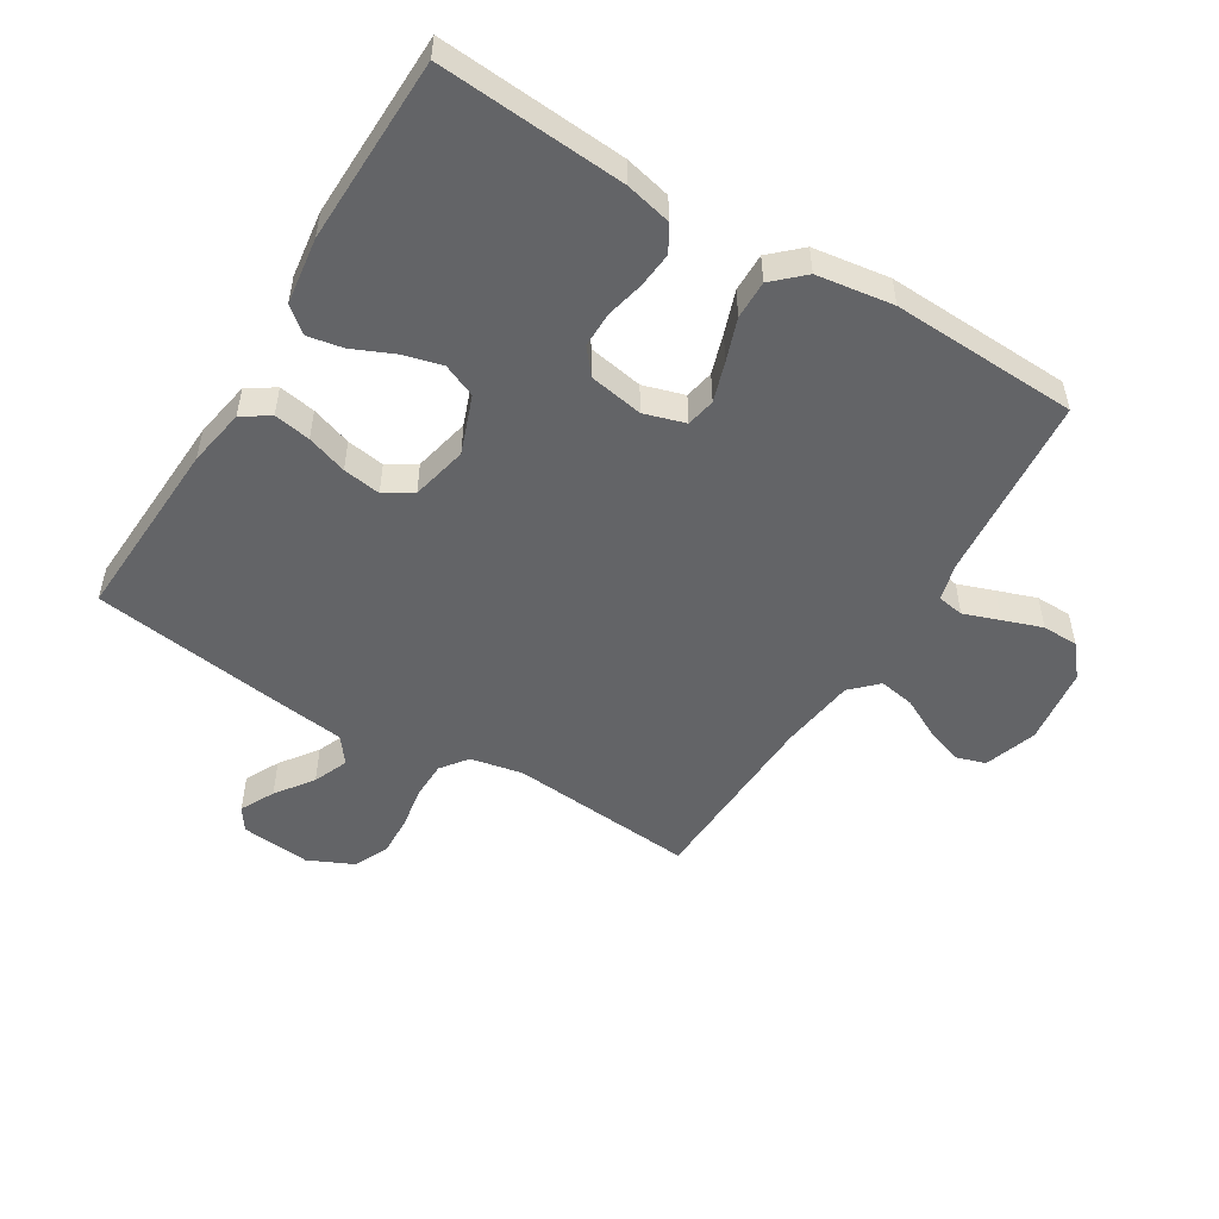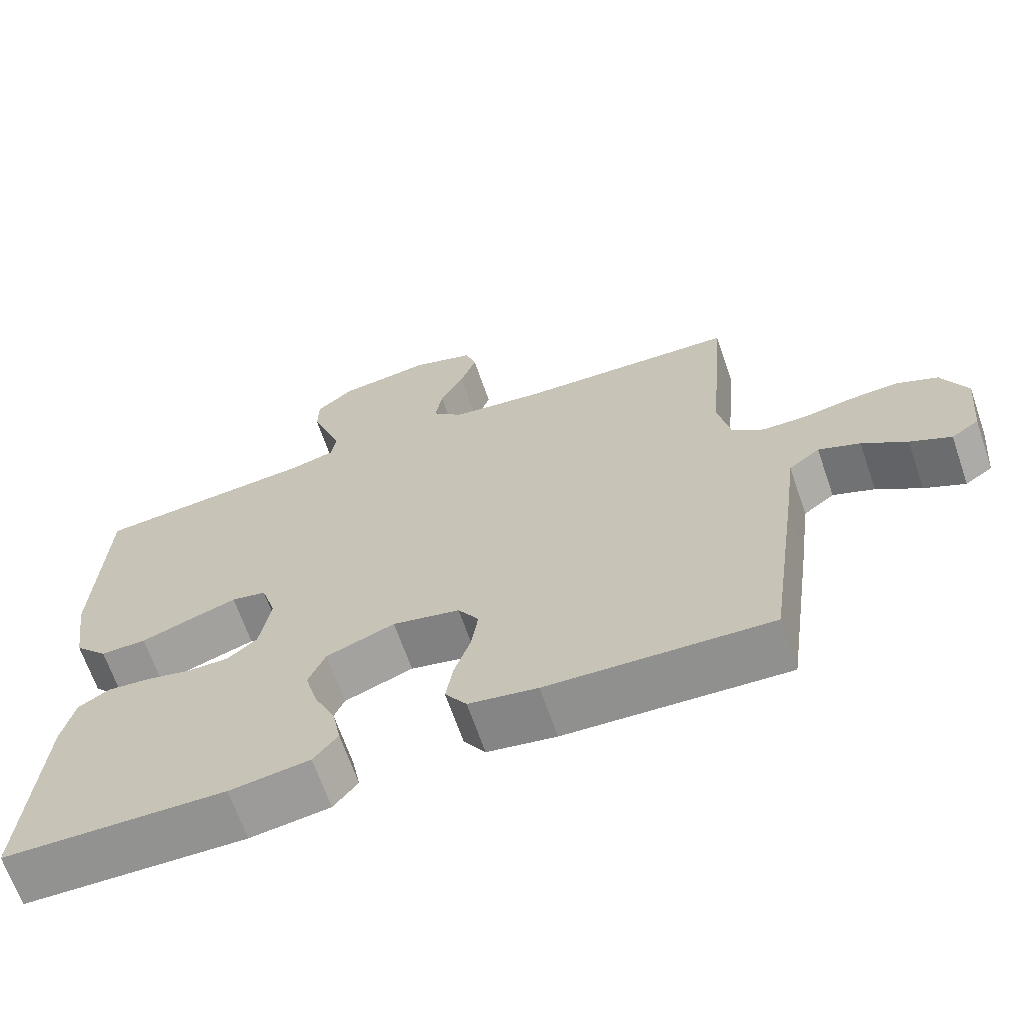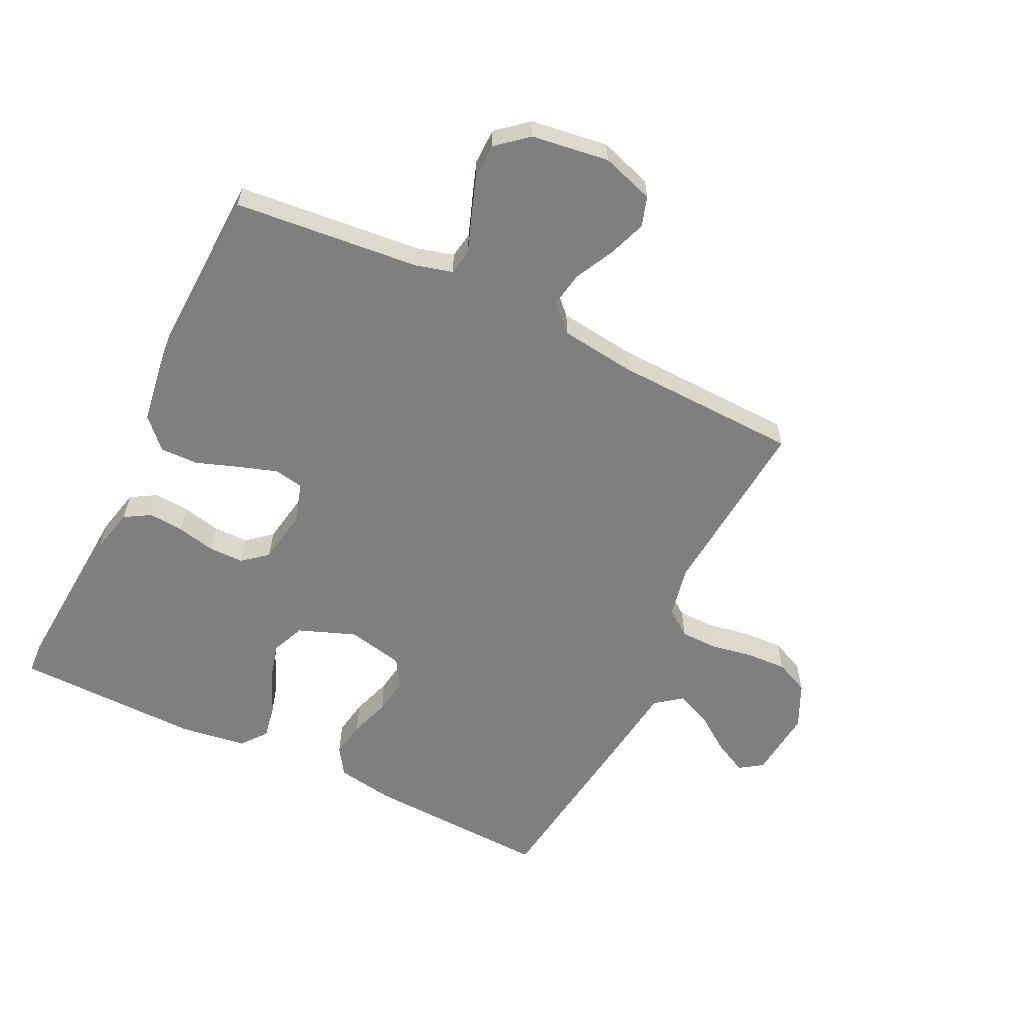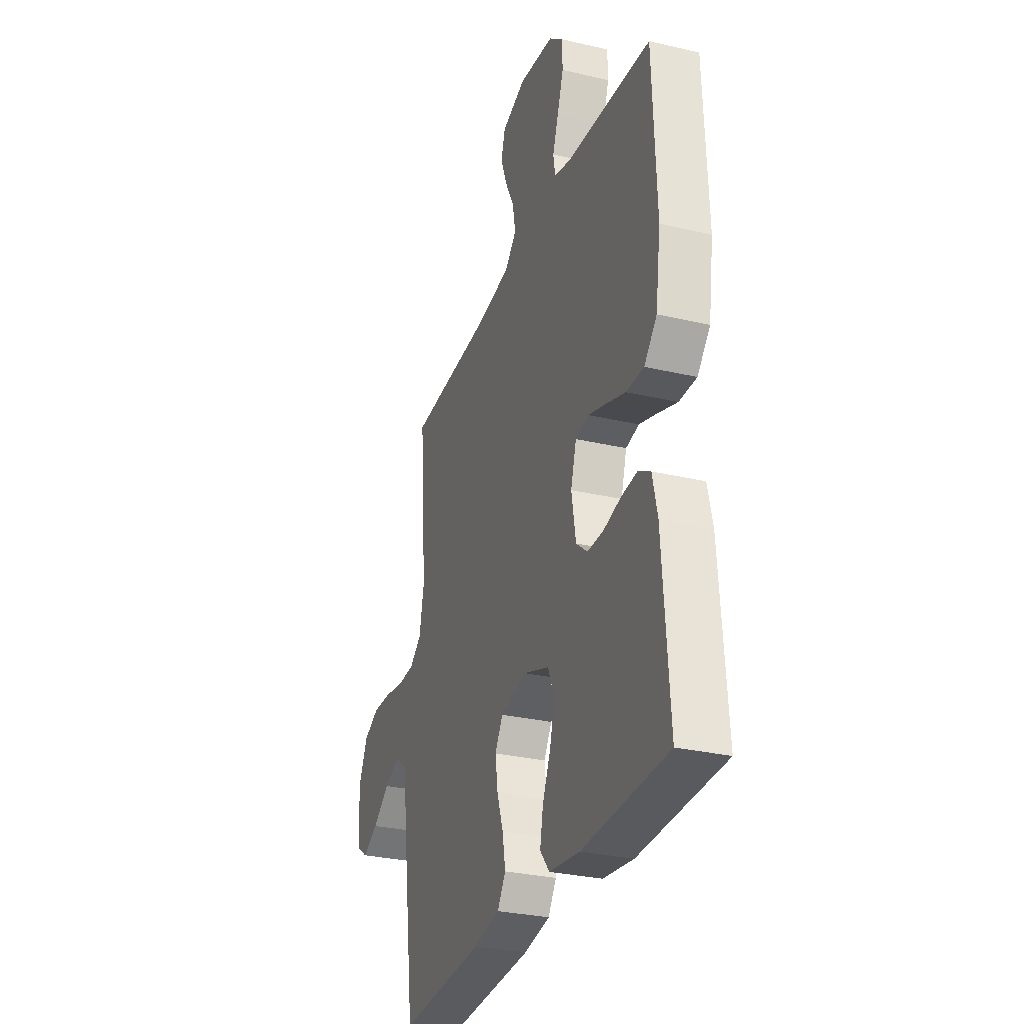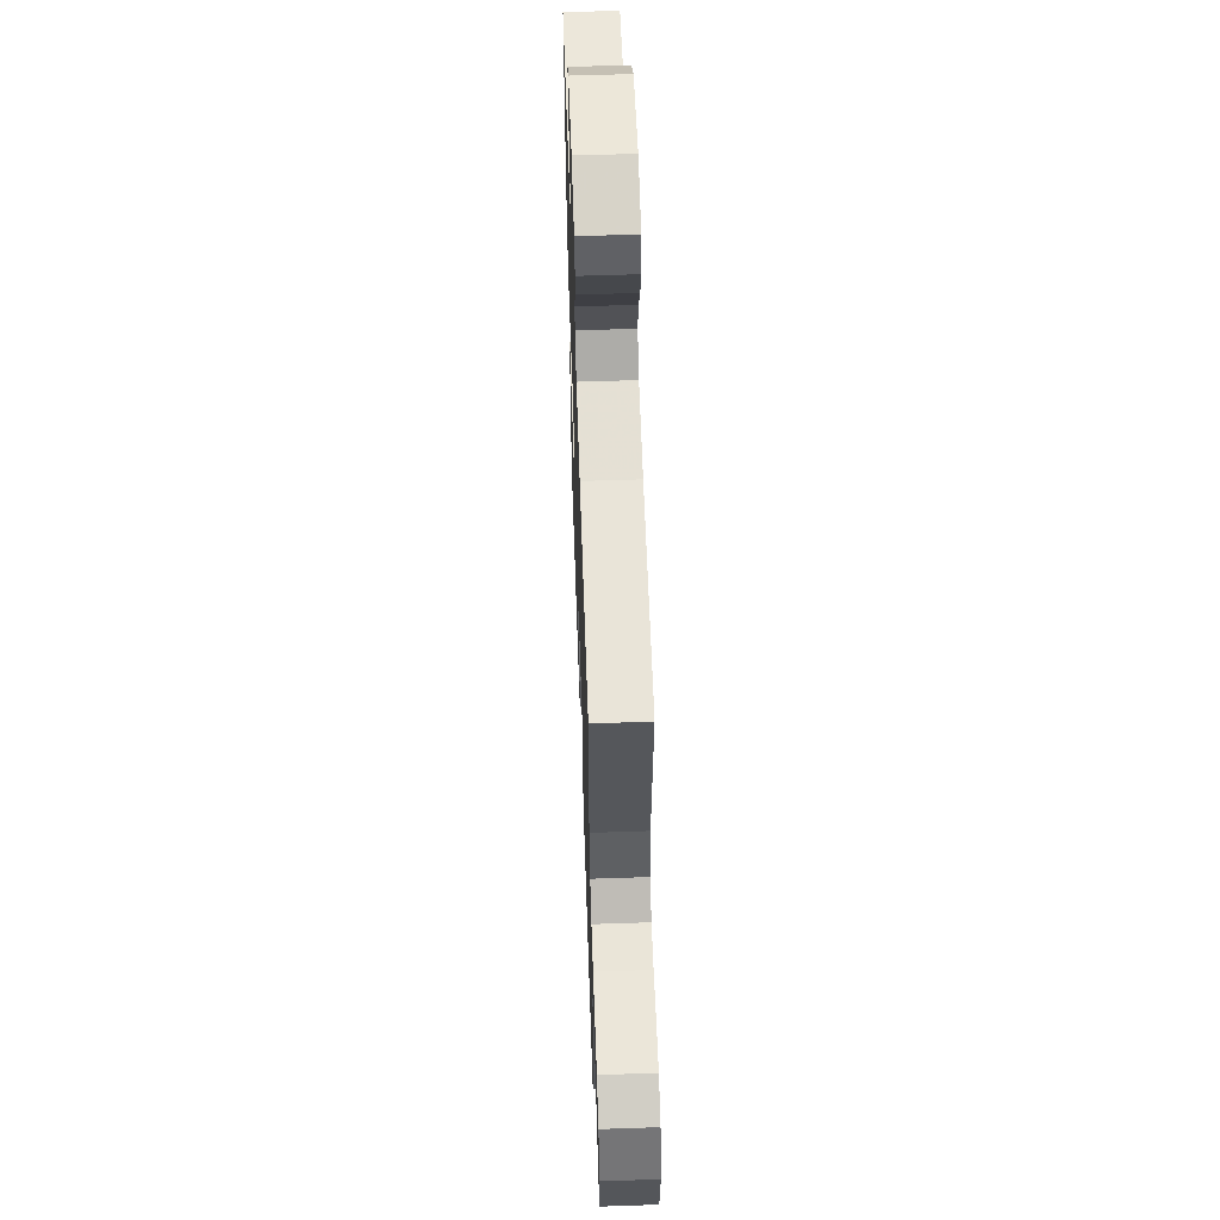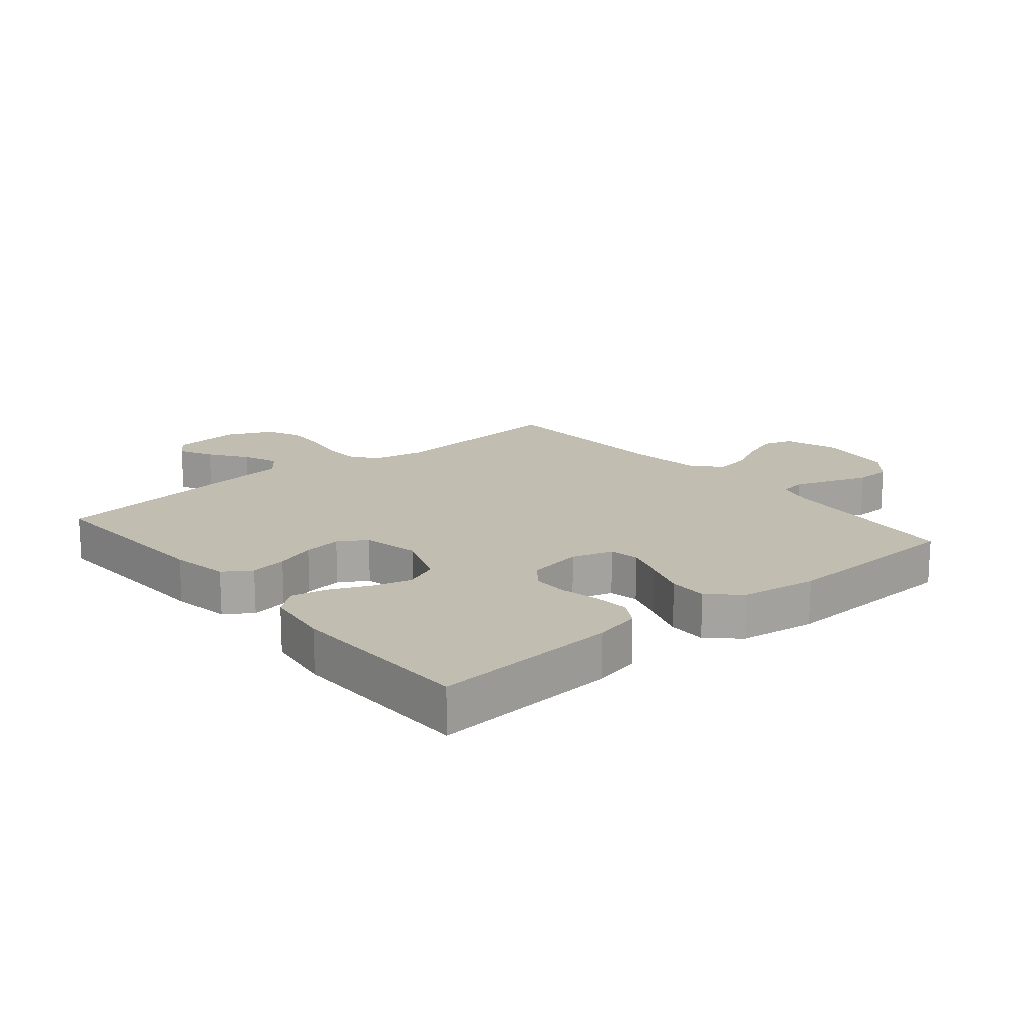
<metadata>
{"format":"obj","ext":"obj","renderer":"f3d","projection":"perspective","resolution":1024,"background":"white","views":[{"elev":-51.2,"azim":-121.5,"up":"+Y"},{"elev":-66.7,"azim":19.0,"up":"+Z"},{"elev":-59.7,"azim":-25.8,"up":"+Y"},{"elev":-29.9,"azim":-108.8,"up":"+Z"},{"elev":58.6,"azim":88.0,"up":"+Z"},{"elev":16.7,"azim":-129.9,"up":"+Y"}]}
</metadata>
<code>
v -0.5 0.07 -0.5
v -0.478 0.07 -0.2
v -0.461 0.07 -0.126
v -0.419 0.07 -0.101
v -0.362 0.07 -0.106
v -0.3 0.07 -0.12
v -0.243 0.07 -0.12
v -0.203 0.07 -0.087
v -0.188 0.07 0
v -0.208 0.07 0.066
v -0.255 0.07 0.075
v -0.319 0.07 0.054
v -0.387 0.07 0.03
v -0.449 0.07 0.029
v -0.494 0.07 0.077
v -0.512 0.07 0.2
v -0.5 0.07 0.5
v -0.2 0.07 0.528
v -0.14 0.07 0.544
v -0.133 0.07 0.587
v -0.154 0.07 0.645
v -0.176 0.07 0.708
v -0.175 0.07 0.766
v -0.125 0.07 0.808
v 0 0.07 0.825
v 0.085 0.07 0.797
v 0.1 0.07 0.749
v 0.078 0.07 0.688
v 0.046 0.07 0.625
v 0.036 0.07 0.568
v 0.077 0.07 0.527
v 0.2 0.07 0.511
v 0.5 0.07 0.5
v 0.475 0.07 0.2
v 0.492 0.07 0.116
v 0.535 0.07 0.084
v 0.595 0.07 0.083
v 0.663 0.07 0.095
v 0.729 0.07 0.098
v 0.784 0.07 0.073
v 0.818 0.07 0
v 0.807 0.07 -0.112
v 0.77 0.07 -0.137
v 0.715 0.07 -0.109
v 0.655 0.07 -0.066
v 0.599 0.07 -0.043
v 0.557 0.07 -0.075
v 0.541 0.07 -0.2
v 0.5 0.07 -0.5
v 0.2 0.07 -0.486
v 0.107 0.07 -0.47
v 0.078 0.07 -0.426
v 0.088 0.07 -0.367
v 0.11 0.07 -0.302
v 0.119 0.07 -0.241
v 0.091 0.07 -0.196
v 0 0.07 -0.176
v -0.093 0.07 -0.211
v -0.116 0.07 -0.265
v -0.099 0.07 -0.328
v -0.07 0.07 -0.393
v -0.059 0.07 -0.45
v -0.092 0.07 -0.491
v -0.2 0.07 -0.506
v -0.5 0 -0.5
v -0.478 0 -0.2
v -0.461 0 -0.126
v -0.419 0 -0.101
v -0.362 0 -0.106
v -0.3 0 -0.12
v -0.243 0 -0.12
v -0.203 0 -0.087
v -0.188 0 0
v -0.208 0 0.066
v -0.255 0 0.075
v -0.319 0 0.054
v -0.387 0 0.03
v -0.449 0 0.029
v -0.494 0 0.077
v -0.512 0 0.2
v -0.5 0 0.5
v -0.2 0 0.528
v -0.14 0 0.544
v -0.133 0 0.587
v -0.154 0 0.645
v -0.176 0 0.708
v -0.175 0 0.766
v -0.125 0 0.808
v 0 0 0.825
v 0.085 0 0.797
v 0.1 0 0.749
v 0.078 0 0.688
v 0.046 0 0.625
v 0.036 0 0.568
v 0.077 0 0.527
v 0.2 0 0.511
v 0.5 0 0.5
v 0.475 0 0.2
v 0.492 0 0.116
v 0.535 0 0.084
v 0.595 0 0.083
v 0.663 0 0.095
v 0.729 0 0.098
v 0.784 0 0.073
v 0.818 0 0
v 0.807 0 -0.112
v 0.77 0 -0.137
v 0.715 0 -0.109
v 0.655 0 -0.066
v 0.599 0 -0.043
v 0.557 0 -0.075
v 0.541 0 -0.2
v 0.5 0 -0.5
v 0.2 0 -0.486
v 0.107 0 -0.47
v 0.078 0 -0.426
v 0.088 0 -0.367
v 0.11 0 -0.302
v 0.119 0 -0.241
v 0.091 0 -0.196
v 0 0 -0.176
v -0.093 0 -0.211
v -0.116 0 -0.265
v -0.099 0 -0.328
v -0.07 0 -0.393
v -0.059 0 -0.45
v -0.092 0 -0.491
v -0.2 0 -0.506
f 60 61 62 63
f 59 60 63 64
f 51 52 53 54
f 51 54 55
f 50 51 55
f 47 48 49 50
f 47 50 55
f 46 47 55 56
f 42 43 44 45
f 42 45 46
f 41 42 46
f 40 41 46
f 37 38 39 40
f 36 37 40 46
f 35 36 46 56
f 32 33 34
f 31 32 34 35
f 26 27 28 29
f 24 25 26 29
f 24 29 30
f 23 24 30
f 20 21 22 23
f 20 23 30 31
f 15 16 17 18
f 15 18 19
f 12 13 14 15
f 11 12 15 19
f 10 11 19
f 9 10 19 20
f 3 4 5 6
f 3 6 7
f 2 3 7
f 59 64 1 2
f 58 59 2 7
f 57 58 7 8
f 56 57 8 9
f 31 35 56
f 9 20 31 56
f 127 126 125 124
f 128 127 124 123
f 118 117 116 115
f 119 118 115
f 119 115 114
f 114 113 112 111
f 119 114 111
f 120 119 111 110
f 109 108 107 106
f 110 109 106
f 110 106 105
f 110 105 104
f 104 103 102 101
f 110 104 101 100
f 120 110 100 99
f 98 97 96
f 99 98 96 95
f 93 92 91 90
f 93 90 89 88
f 94 93 88
f 94 88 87
f 87 86 85 84
f 95 94 87 84
f 82 81 80 79
f 83 82 79
f 79 78 77 76
f 83 79 76 75
f 83 75 74
f 84 83 74 73
f 70 69 68 67
f 71 70 67
f 71 67 66
f 66 65 128 123
f 71 66 123 122
f 72 71 122 121
f 73 72 121 120
f 120 99 95
f 120 95 84 73
f 1 65 66 2
f 2 66 67 3
f 3 67 68 4
f 4 68 69 5
f 5 69 70 6
f 6 70 71 7
f 7 71 72 8
f 8 72 73 9
f 9 73 74 10
f 10 74 75 11
f 11 75 76 12
f 12 76 77 13
f 13 77 78 14
f 14 78 79 15
f 15 79 80 16
f 16 80 81 17
f 17 81 82 18
f 18 82 83 19
f 19 83 84 20
f 20 84 85 21
f 21 85 86 22
f 22 86 87 23
f 23 87 88 24
f 24 88 89 25
f 25 89 90 26
f 26 90 91 27
f 27 91 92 28
f 28 92 93 29
f 29 93 94 30
f 30 94 95 31
f 31 95 96 32
f 32 96 97 33
f 33 97 98 34
f 34 98 99 35
f 35 99 100 36
f 36 100 101 37
f 37 101 102 38
f 38 102 103 39
f 39 103 104 40
f 40 104 105 41
f 41 105 106 42
f 42 106 107 43
f 43 107 108 44
f 44 108 109 45
f 45 109 110 46
f 46 110 111 47
f 47 111 112 48
f 48 112 113 49
f 49 113 114 50
f 50 114 115 51
f 51 115 116 52
f 52 116 117 53
f 53 117 118 54
f 54 118 119 55
f 55 119 120 56
f 56 120 121 57
f 57 121 122 58
f 58 122 123 59
f 59 123 124 60
f 60 124 125 61
f 61 125 126 62
f 62 126 127 63
f 63 127 128 64
f 64 128 65 1

</code>
